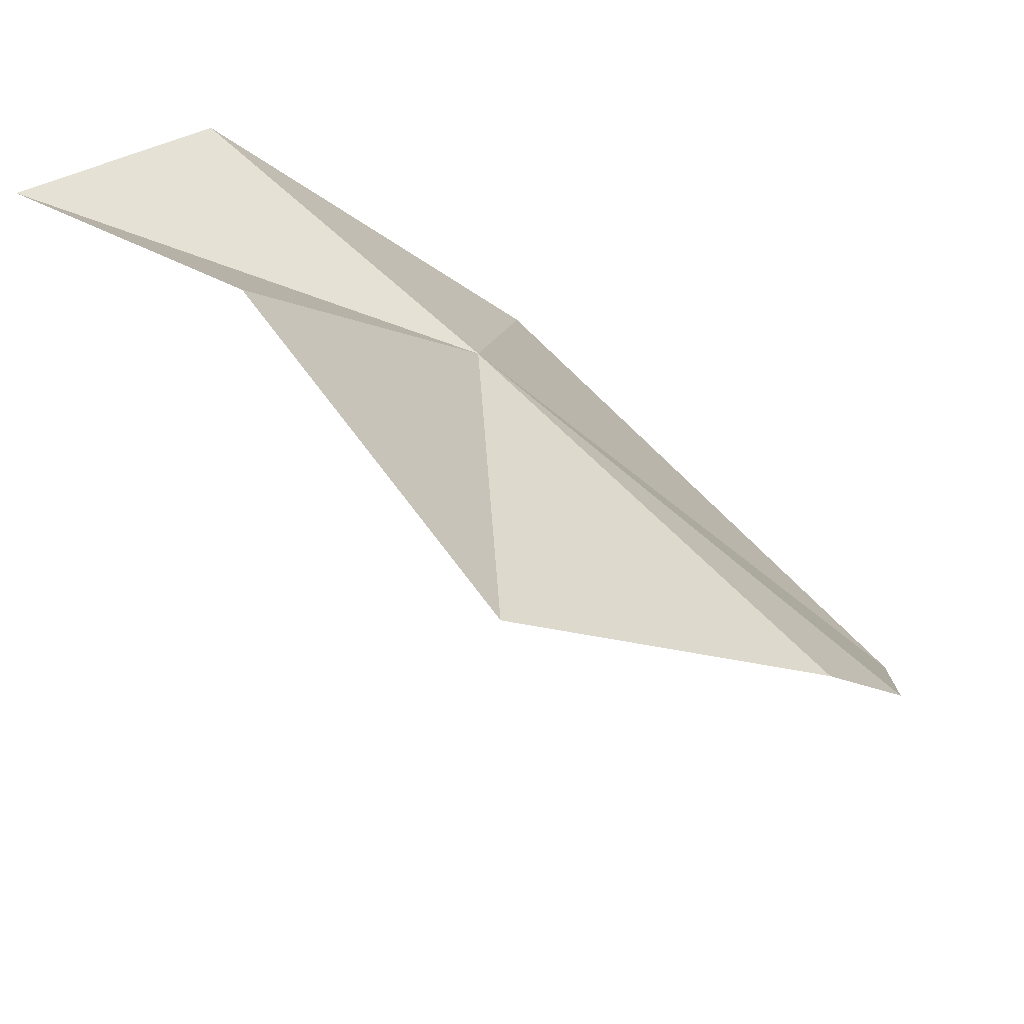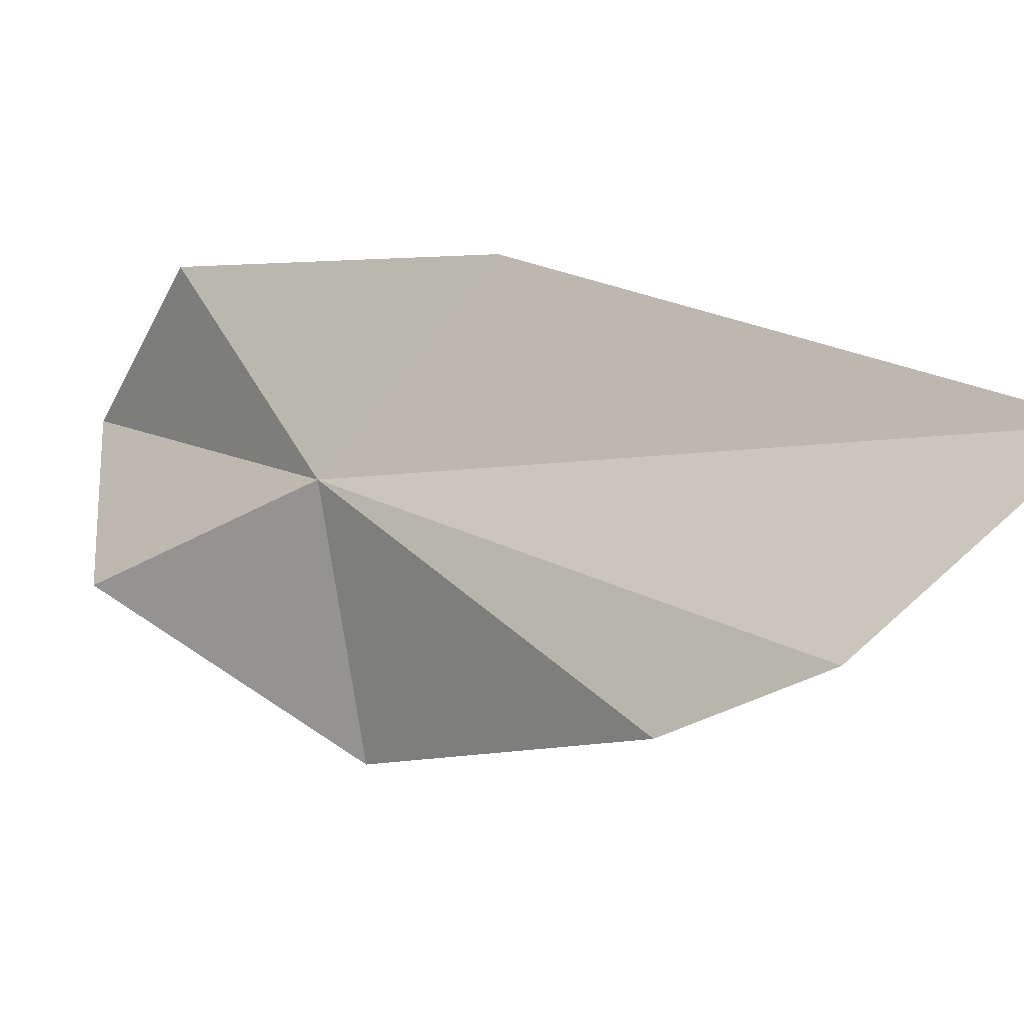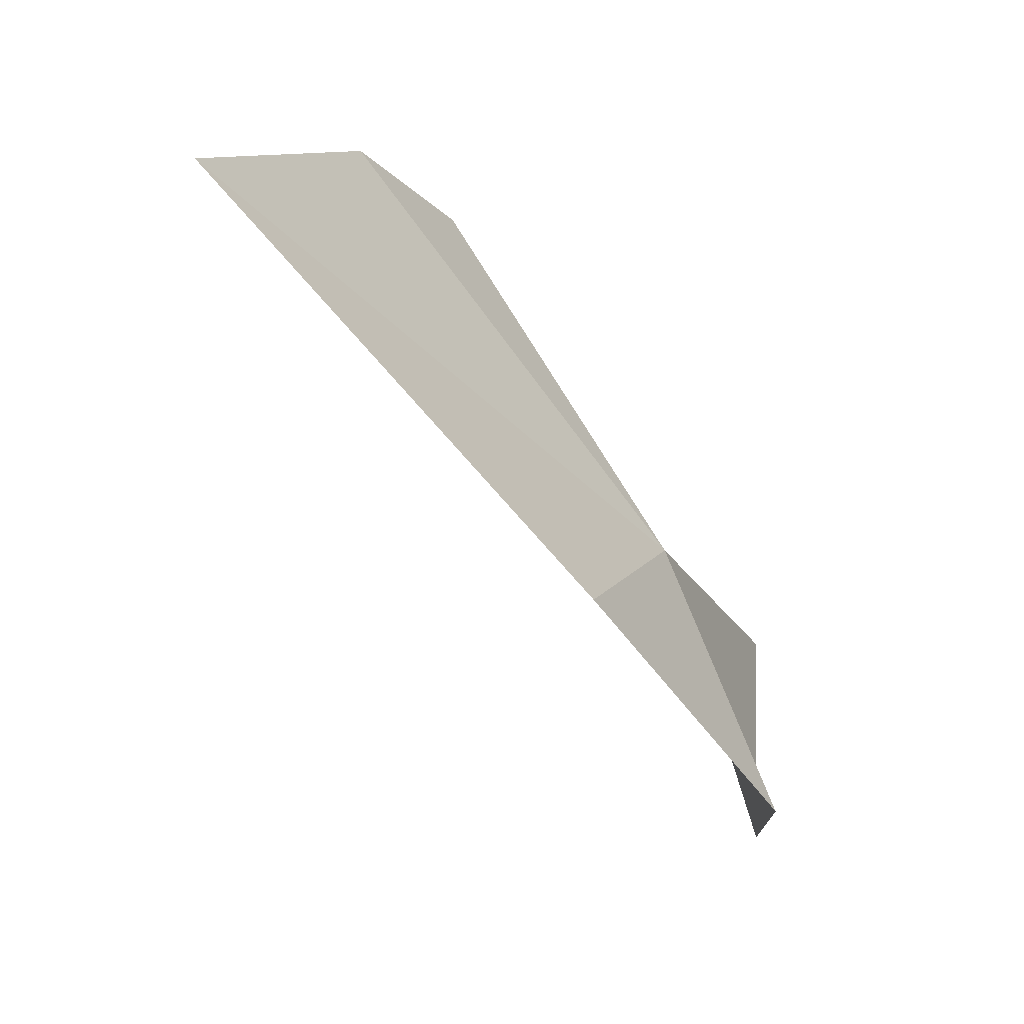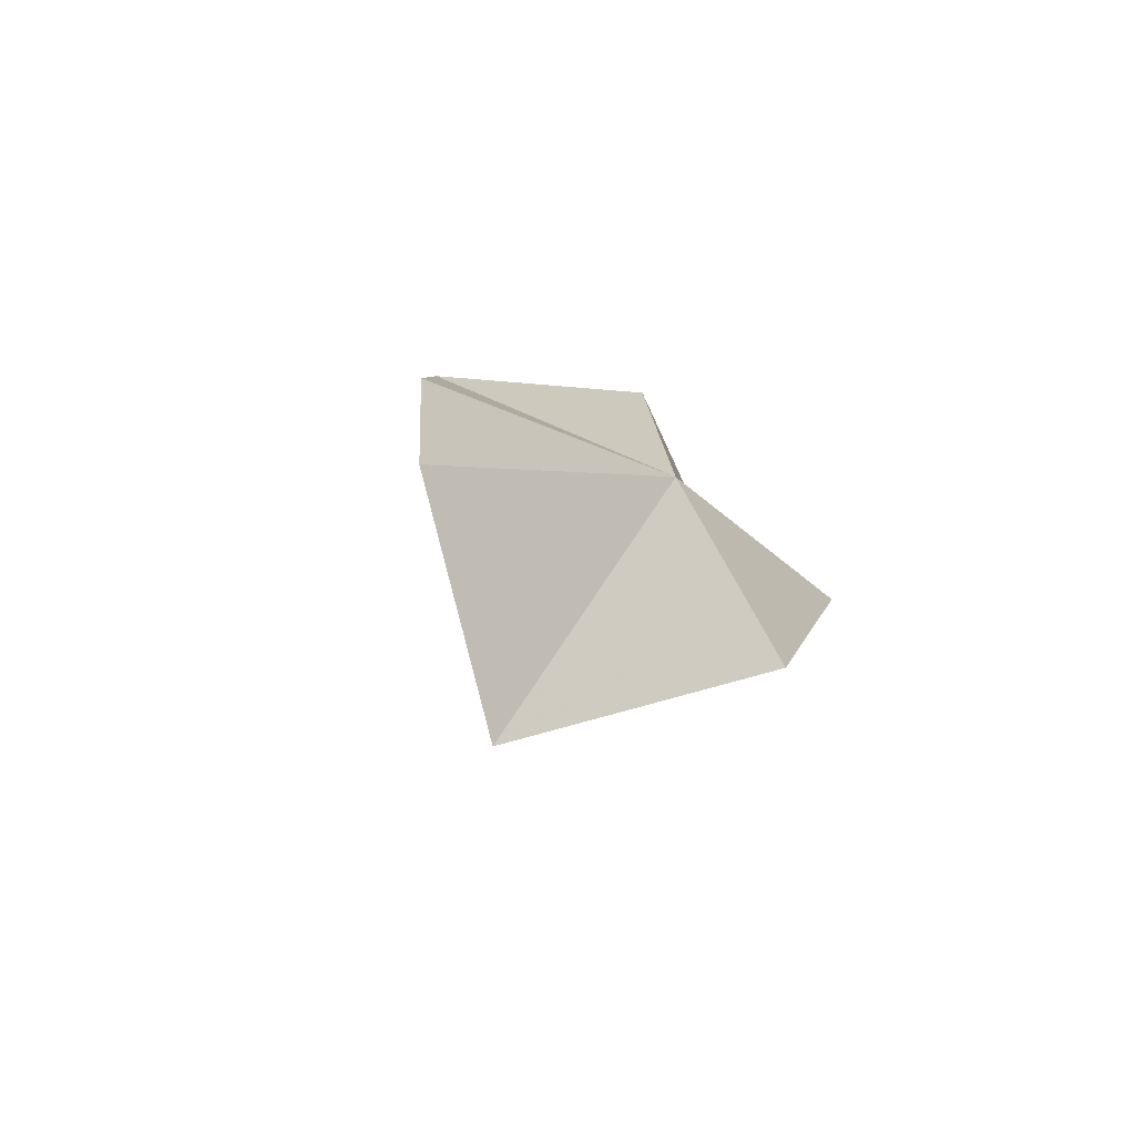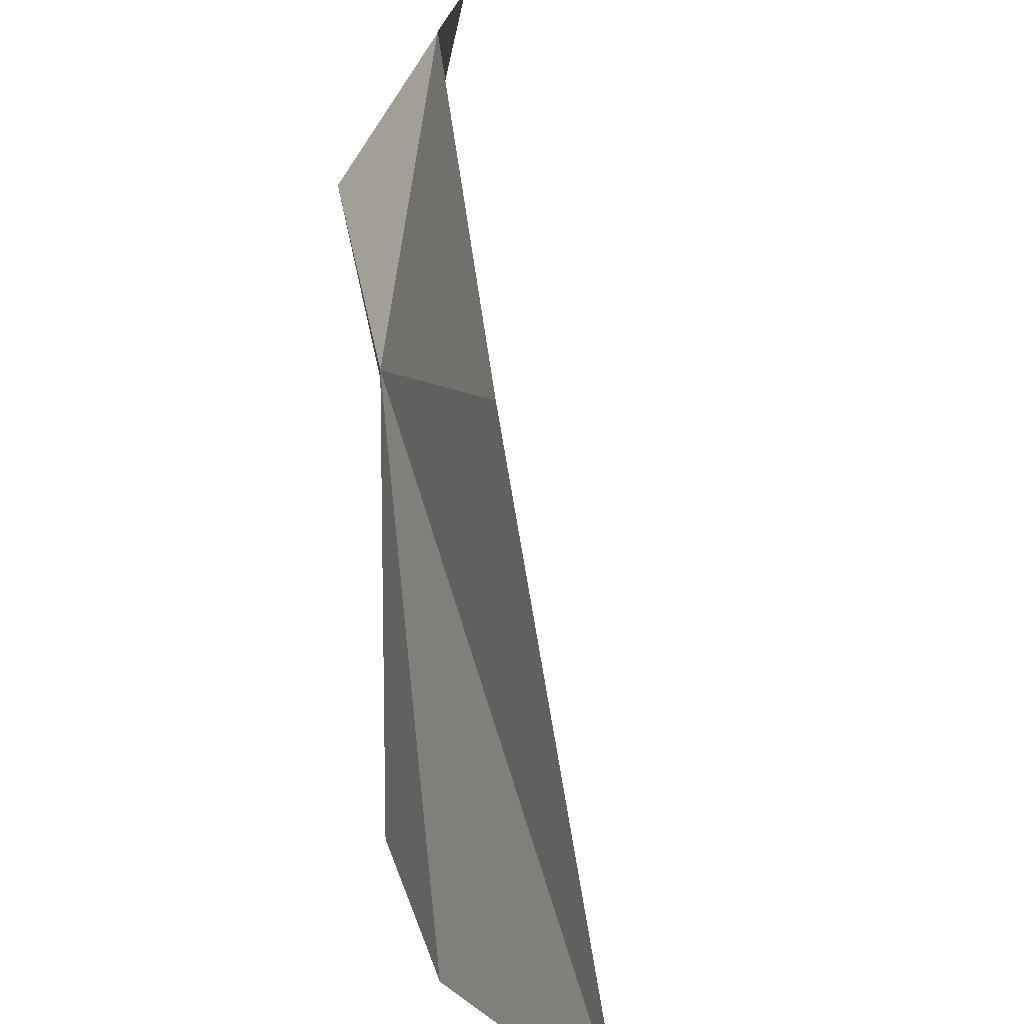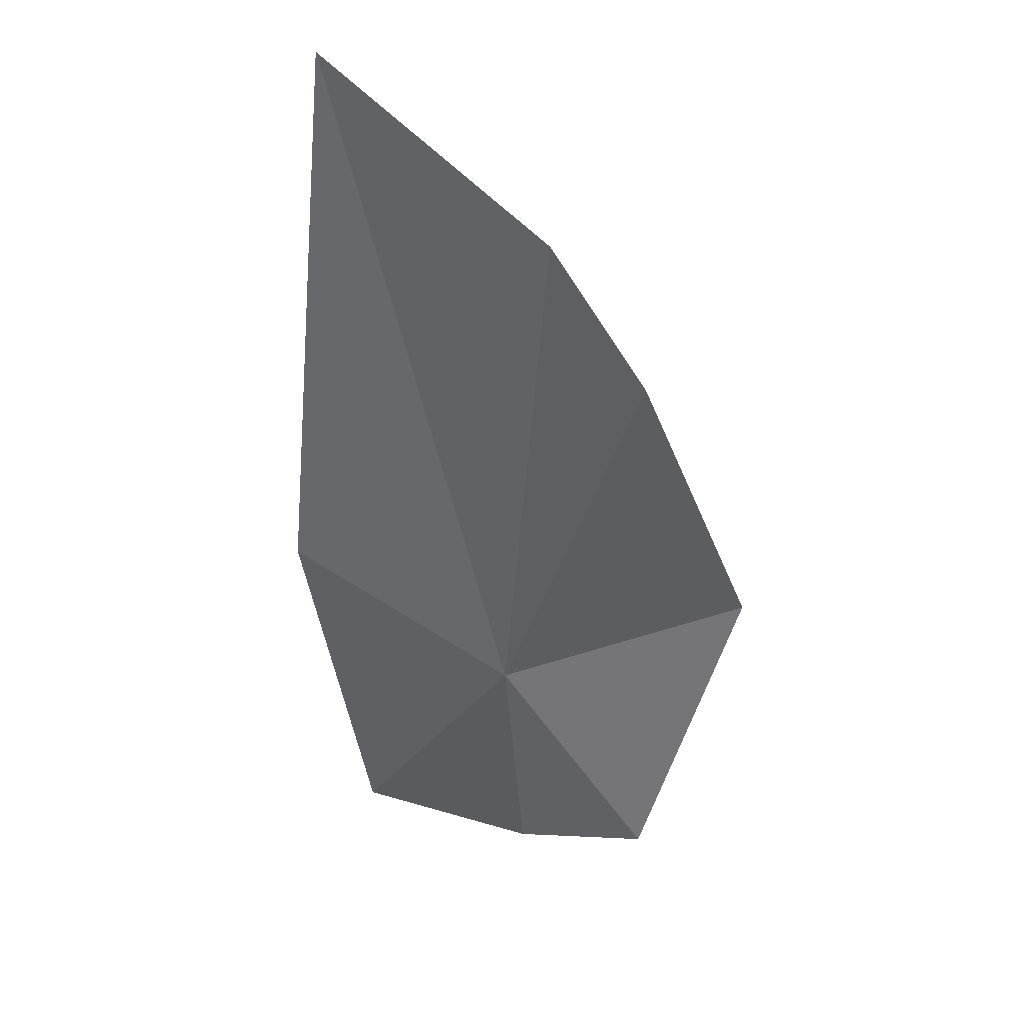
<metadata>
{"format":"obj","ext":"obj","renderer":"f3d","projection":"perspective","resolution":1024,"background":"white","views":[{"elev":-41.3,"azim":81.3,"up":"+Z"},{"elev":11.7,"azim":162.0,"up":"+Z"},{"elev":23.9,"azim":-16.8,"up":"+Y"},{"elev":64.5,"azim":-59.4,"up":"+Y"},{"elev":68.0,"azim":-151.5,"up":"+Z"},{"elev":75.3,"azim":82.4,"up":"+Y"}]}
</metadata>
<code>
v 1.347 27.25 135.4
v -2.514 32.86 134.4
v -1.057 31.56 133.4
v -4.957 33.54 136.7
v 0.9072 27.57 132.1
v 3.506 24.67 133.8
v 2.956 22.33 135.4
v 2.256 24.17 137.5
v -0.5559 27.97 137.9
f 1 3 2
f 1 2 4
f 1 6 5
f 1 7 6
f 1 8 7
f 1 9 8
f 1 4 9
f 1 5 3

</code>
